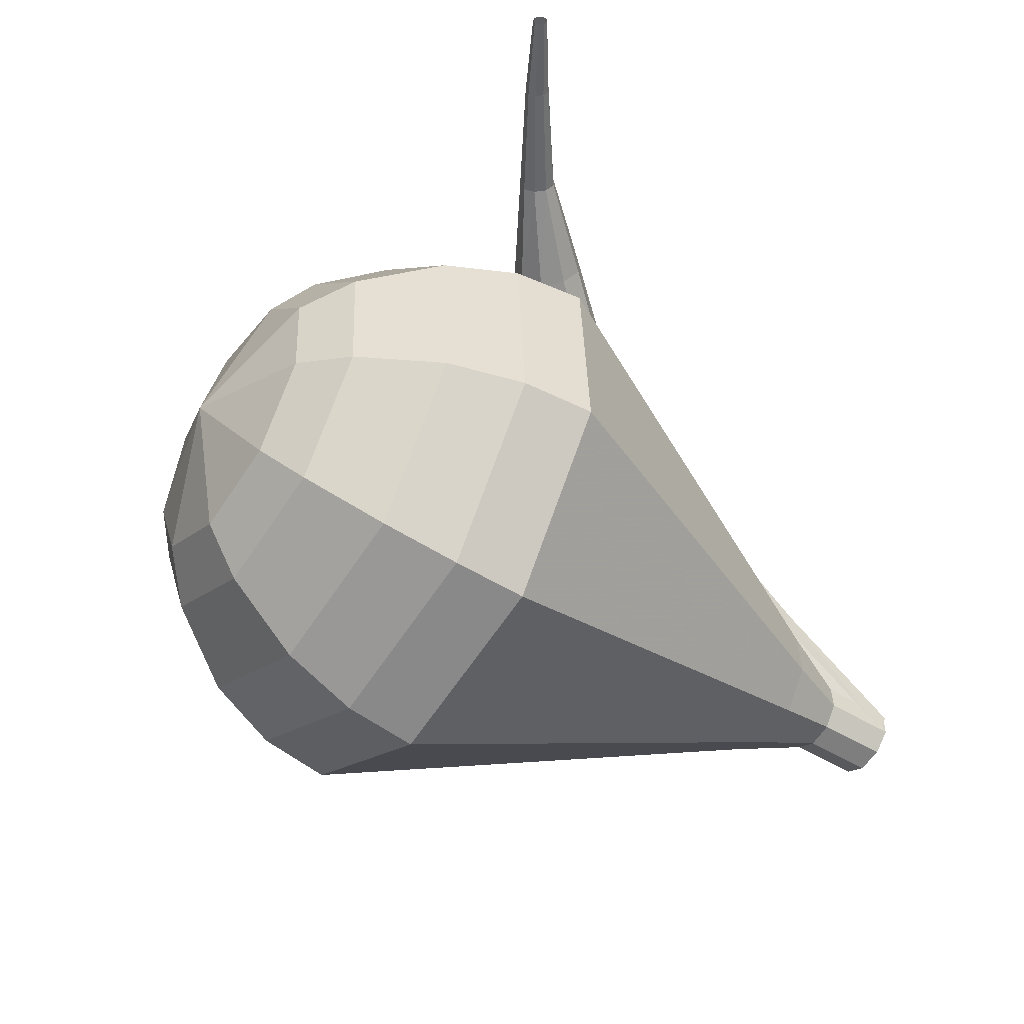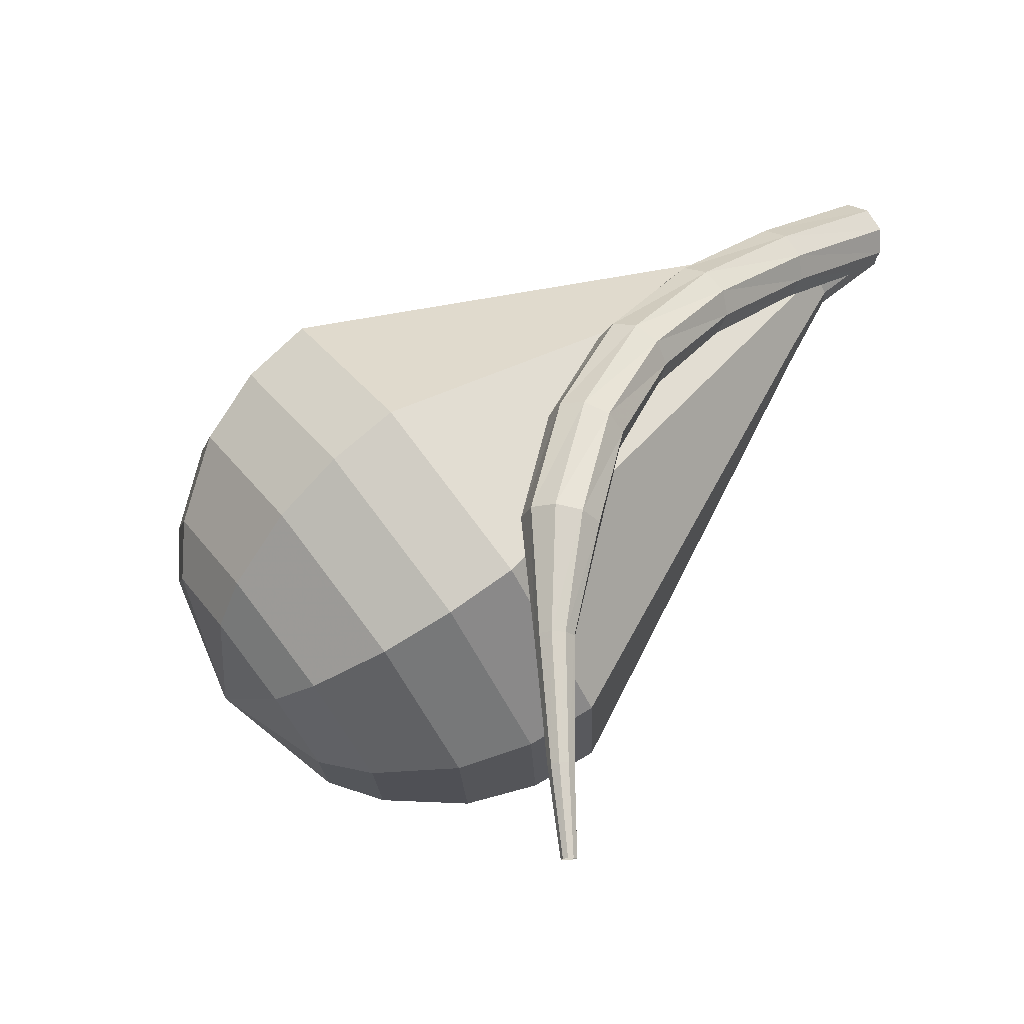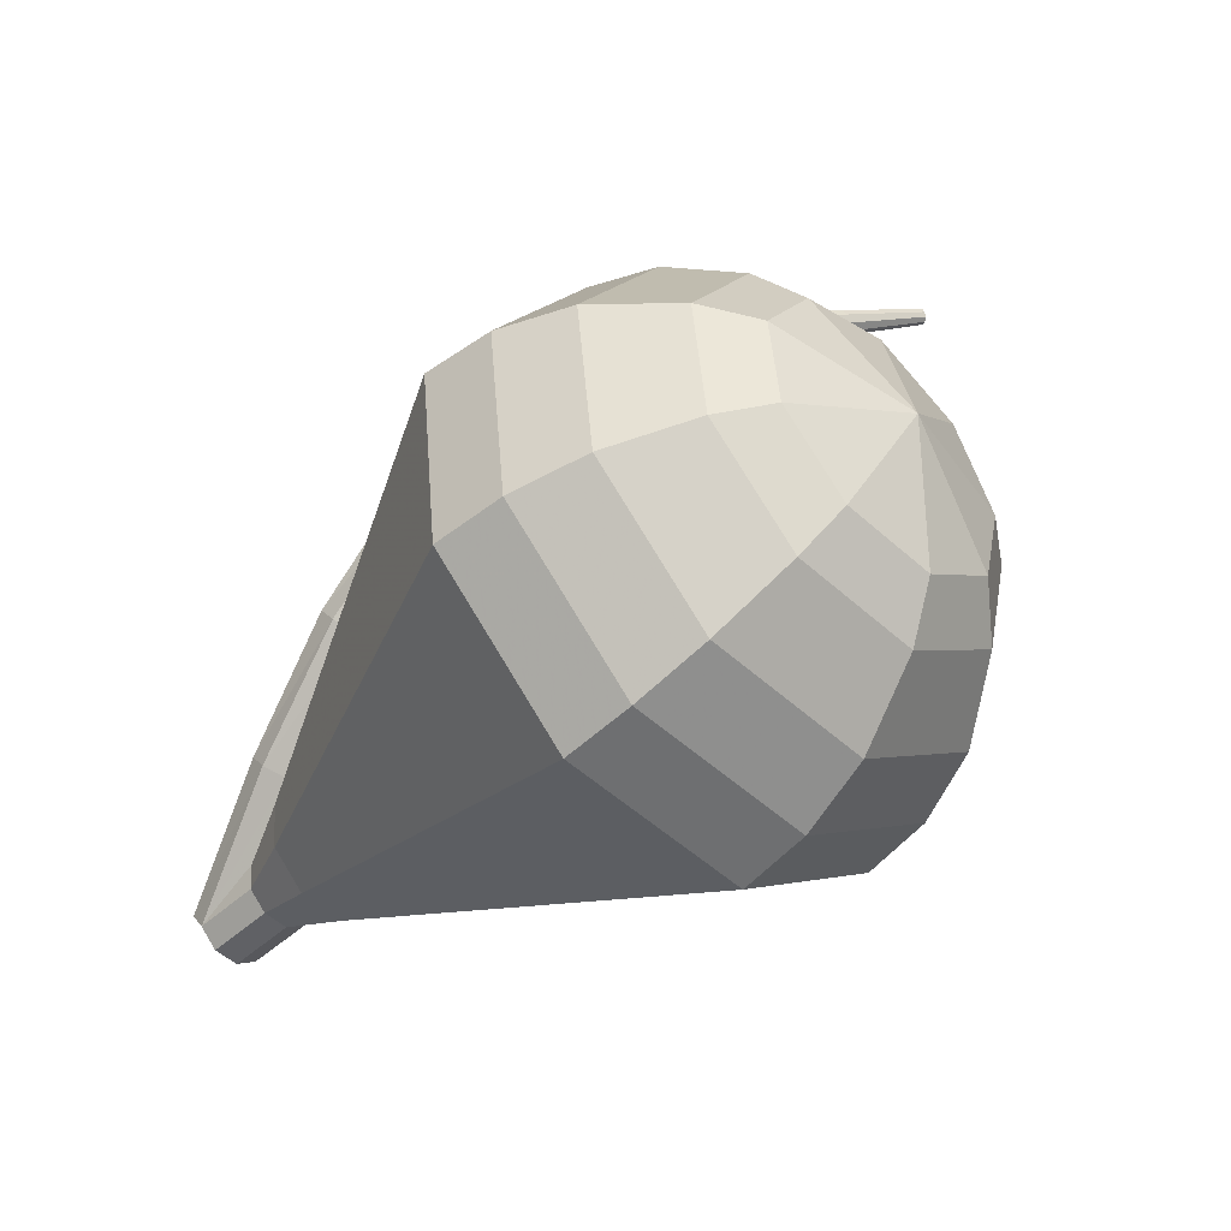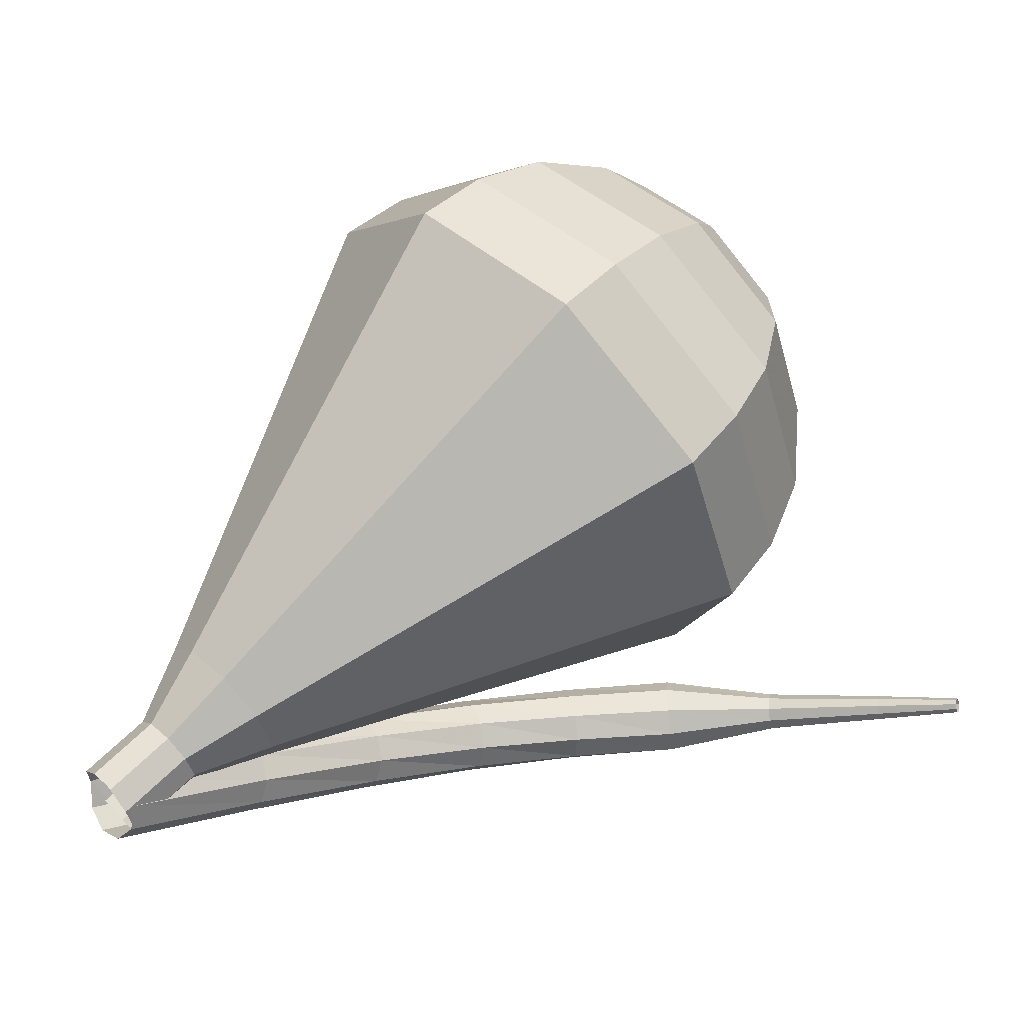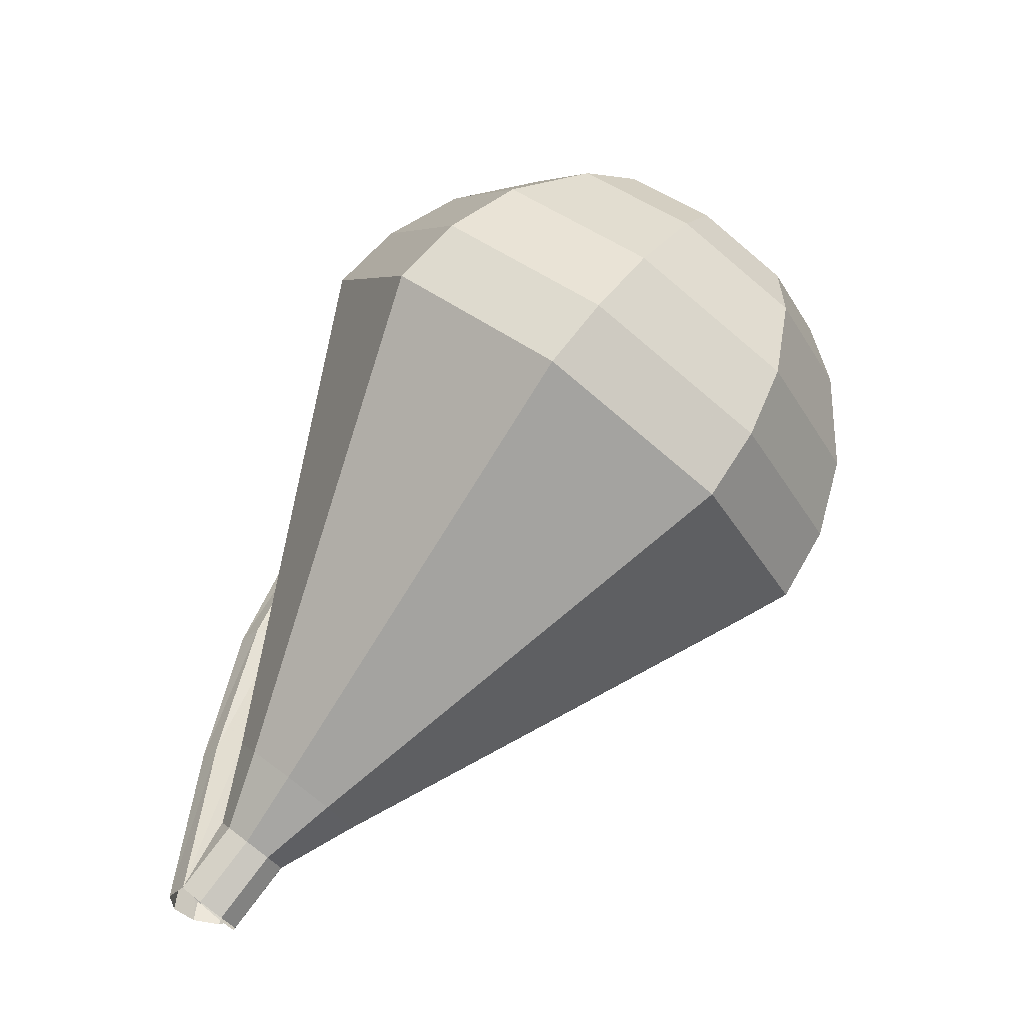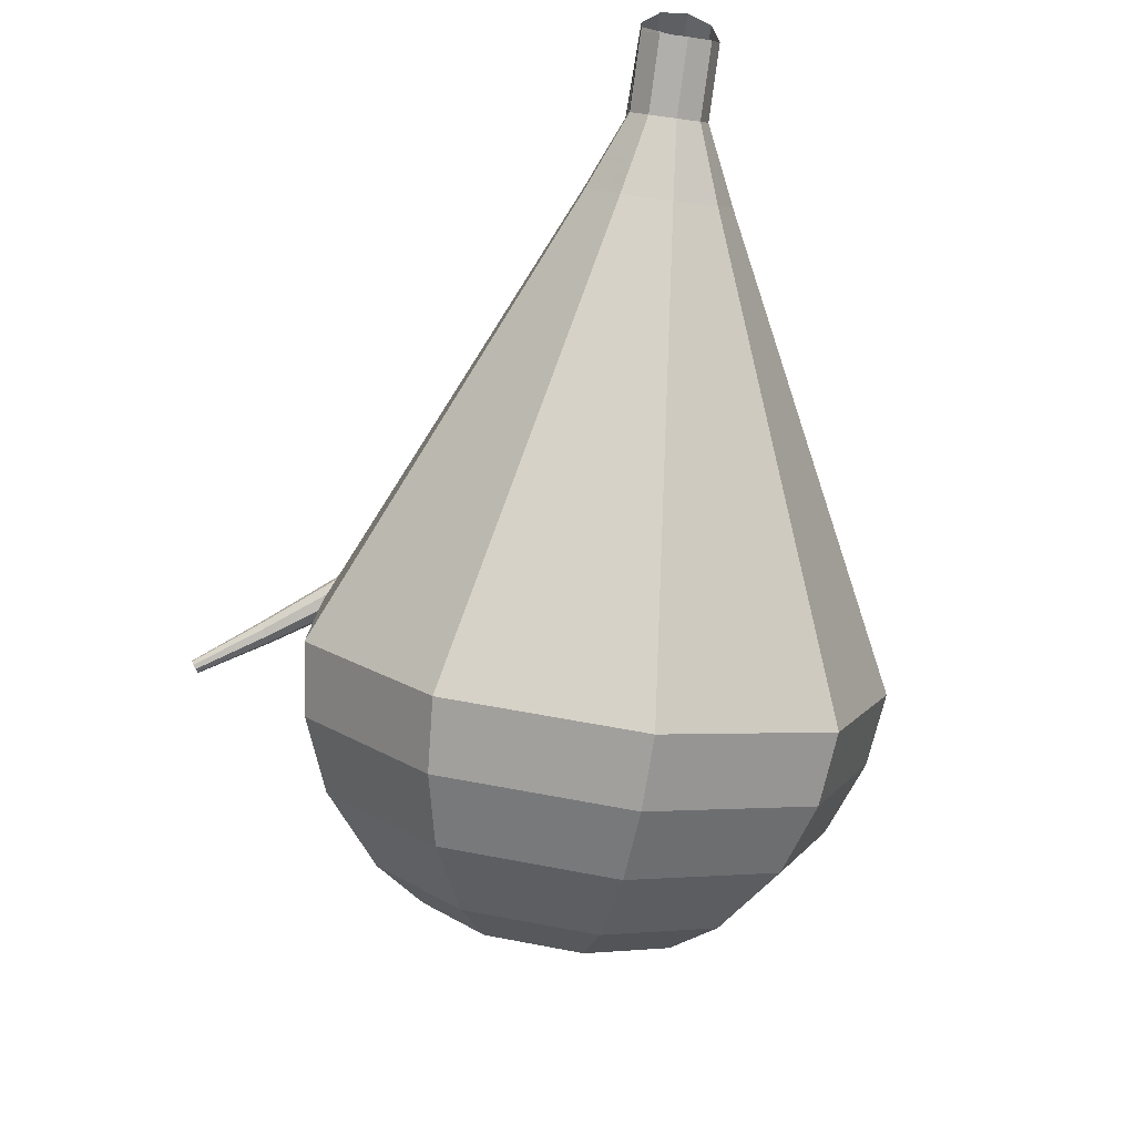
<metadata>
{"format":"obj","ext":"obj","renderer":"f3d","projection":"perspective","resolution":1024,"background":"white","views":[{"elev":-52.1,"azim":-78.2,"up":"+Z"},{"elev":69.2,"azim":-81.0,"up":"+Z"},{"elev":60.2,"azim":159.7,"up":"+Y"},{"elev":-45.7,"azim":-166.8,"up":"+Y"},{"elev":17.9,"azim":142.7,"up":"+Y"},{"elev":-77.3,"azim":38.8,"up":"+Z"}]}
</metadata>
<code>
g tube1
v 172.9 169.1 130.6
v 172.4 169.2 130.1
v 171.9 168.9 129.8
v 171.5 168.4 129.9
v 171.4 167.8 130.4
v 171.7 167.6 130.9
v 172.2 167.7 131.3
v 172.7 168.1 131.4
v 173 168.7 131.2
v 172.9 169.1 130.6
v 170.3 171.5 133.1
v 169.8 171.6 132.6
v 169.3 171.3 132.3
v 168.9 170.7 132.4
v 168.9 170.2 132.8
v 169.2 169.9 133.4
v 169.7 170.1 133.8
v 170.2 170.5 133.9
v 170.4 171.1 133.6
v 170.3 171.5 133.1
v 167.6 173.6 135.3
v 167.2 173.6 134.7
v 166.7 173.2 134.4
v 166.4 172.6 134.5
v 166.4 172.1 135
v 166.7 171.9 135.6
v 167.1 172.1 136
v 167.6 172.6 136.1
v 167.8 173.2 135.8
v 167.6 173.6 135.3
v 164.8 175.2 137
v 164.5 175.1 136.4
v 164.1 174.6 136.1
v 163.9 174 136.2
v 163.9 173.5 136.7
v 164.2 173.3 137.3
v 164.6 173.7 137.7
v 164.9 174.3 137.8
v 165 174.9 137.5
v 164.8 175.2 137
v 161.9 176.1 138.1
v 161.7 175.9 137.5
v 161.4 175.3 137.2
v 161.4 174.7 137.3
v 161.4 174.2 137.8
v 161.6 174.2 138.4
v 161.9 174.6 138.9
v 162 175.2 139
v 162 175.8 138.7
v 161.9 176.1 138.1
v 158.8 176.3 138.7
v 158.8 176.1 138.1
v 158.7 175.5 137.7
v 158.8 174.8 137.8
v 158.8 174.4 138.4
v 158.9 174.4 139
v 159 174.8 139.6
v 159 175.5 139.7
v 158.9 176.1 139.3
v 158.8 176.3 138.7
v 155.8 175.5 138.8
v 155.8 175.4 138.5
v 155.9 175.1 138.3
v 155.9 174.8 138.4
v 156 174.6 138.6
v 156 174.6 139
v 155.9 174.8 139.2
v 155.9 175.1 139.3
v 155.8 175.4 139.1
v 155.8 175.5 138.8
v 152.8 174.7 138.6
v 152.8 174.7 138.4
v 152.8 174.5 138.3
v 152.9 174.3 138.3
v 152.9 174.1 138.5
v 152.9 174.1 138.7
v 152.8 174.2 138.9
v 152.8 174.5 138.9
v 152.8 174.7 138.8
v 152.8 174.7 138.6
v 150.6 174.1 138.4
v 150.6 174 138.3
v 150.7 173.9 138.2
v 150.7 173.8 138.2
v 150.7 173.7 138.3
v 150.7 173.7 138.5
v 150.7 173.8 138.6
v 150.6 173.9 138.6
v 150.6 174 138.5
v 150.6 174.1 138.4
f 1 2 12
f 12 11 1
f 2 3 13
f 13 12 2
f 3 4 14
f 14 13 3
f 4 5 15
f 15 14 4
f 5 6 16
f 16 15 5
f 6 7 17
f 17 16 6
f 7 8 18
f 18 17 7
f 8 9 19
f 19 18 8
f 9 10 20
f 20 19 9
f 11 12 22
f 22 21 11
f 12 13 23
f 23 22 12
f 13 14 24
f 24 23 13
f 14 15 25
f 25 24 14
f 15 16 26
f 26 25 15
f 16 17 27
f 27 26 16
f 17 18 28
f 28 27 17
f 18 19 29
f 29 28 18
f 19 20 30
f 30 29 19
f 21 22 32
f 32 31 21
f 22 23 33
f 33 32 22
f 23 24 34
f 34 33 23
f 24 25 35
f 35 34 24
f 25 26 36
f 36 35 25
f 26 27 37
f 37 36 26
f 27 28 38
f 38 37 27
f 28 29 39
f 39 38 28
f 29 30 40
f 40 39 29
f 31 32 42
f 42 41 31
f 32 33 43
f 43 42 32
f 33 34 44
f 44 43 33
f 34 35 45
f 45 44 34
f 35 36 46
f 46 45 35
f 36 37 47
f 47 46 36
f 37 38 48
f 48 47 37
f 38 39 49
f 49 48 38
f 39 40 50
f 50 49 39
f 41 42 52
f 52 51 41
f 42 43 53
f 53 52 42
f 43 44 54
f 54 53 43
f 44 45 55
f 55 54 44
f 45 46 56
f 56 55 45
f 46 47 57
f 57 56 46
f 47 48 58
f 58 57 47
f 48 49 59
f 59 58 48
f 49 50 60
f 60 59 49
f 51 52 62
f 62 61 51
f 52 53 63
f 63 62 52
f 53 54 64
f 64 63 53
f 54 55 65
f 65 64 54
f 55 56 66
f 66 65 55
f 56 57 67
f 67 66 56
f 57 58 68
f 68 67 57
f 58 59 69
f 69 68 58
f 59 60 70
f 70 69 59
f 61 62 72
f 72 71 61
f 62 63 73
f 73 72 62
f 63 64 74
f 74 73 63
f 64 65 75
f 75 74 64
f 65 66 76
f 76 75 65
f 66 67 77
f 77 76 66
f 67 68 78
f 78 77 67
f 68 69 79
f 79 78 68
f 69 70 80
f 80 79 69
f 71 72 82
f 82 81 71
f 72 73 83
f 83 82 72
f 73 74 84
f 84 83 73
f 74 75 85
f 85 84 74
f 75 76 86
f 86 85 75
f 76 77 87
f 87 86 76
f 77 78 88
f 88 87 77
f 78 79 89
f 89 88 78
f 79 80 90
f 90 89 79
v 172.8 169.2 130.6
v 172.6 169 130
v 172.3 168.5 129.7
v 171.9 168 129.8
v 171.6 167.6 130.3
v 171.6 167.6 131
v 171.9 168 131.5
v 172.3 168.5 131.6
v 172.6 169 131.3
v 172.8 169.2 130.6
v 172.9 169.1 130.6
v 172.7 168.9 130
v 172.3 168.5 129.7
v 171.9 168 129.8
v 171.5 167.7 130.3
v 171.5 167.7 131
v 171.8 168.1 131.5
v 172.3 168.6 131.6
v 172.7 169 131.3
v 172.9 169.1 130.6
v 171.5 170.4 130.6
v 171.3 170.3 129.9
v 170.9 169.8 129.6
v 170.5 169.3 129.7
v 170.1 169 130.2
v 170.1 169 130.9
v 170.4 169.4 131.4
v 170.9 169.9 131.5
v 171.3 170.3 131.2
v 171.5 170.4 130.6
v 170.7 172.4 130.5
v 170.4 172.1 129.3
v 169.7 171.2 128.6
v 168.8 170.3 128.9
v 168.2 169.8 129.8
v 168.1 169.8 131.1
v 168.7 170.4 132.1
v 169.5 171.3 132.3
v 170.3 172.1 131.7
v 170.7 172.4 130.5
v 169.9 174.4 130.4
v 169.5 173.9 128.6
v 168.4 172.6 127.6
v 167.1 171.3 128
v 166.2 170.4 129.4
v 166.1 170.5 131.4
v 166.9 171.4 132.8
v 168.2 172.8 133.2
v 169.4 174 132.2
v 169.9 174.4 130.4
v 169.2 176.4 130.3
v 168.6 175.7 127.9
v 167.1 174.1 126.6
v 165.4 172.2 127.1
v 164.2 171.1 129
v 164.1 171.2 131.6
v 165.2 172.4 133.6
v 166.9 174.3 134
v 168.5 175.9 132.7
v 169.2 176.4 130.3
v 167.7 180.4 130.2
v 166.9 179.4 126.5
v 164.6 176.9 124.6
v 162 174.2 125.3
v 160.2 172.5 128.2
v 160.1 172.6 132.1
v 161.7 174.4 135
v 164.3 177.2 135.7
v 166.6 179.6 133.8
v 167.7 180.4 130.2
v 166.2 184.4 130
v 165.1 183 125.2
v 162.1 179.7 122.6
v 158.6 176.1 123.5
v 156.2 173.8 127.4
v 156.1 174 132.6
v 158.2 176.5 136.5
v 161.7 180.2 137.4
v 164.8 183.3 134.8
v 166.2 184.4 130
v 164.6 185.6 129.9
v 163.6 184.2 125.3
v 160.7 181 122.8
v 157.3 177.5 123.6
v 155 175.3 127.4
v 154.9 175.4 132.4
v 157 177.8 136.2
v 160.3 181.4 137.1
v 163.3 184.5 134.6
v 164.6 185.6 129.9
v 162.8 186.3 129.8
v 161.8 185.1 125.7
v 159.3 182.2 123.5
v 156.2 179.1 124.2
v 154.1 177.1 127.6
v 154 177.2 132.1
v 155.9 179.4 135.5
v 158.9 182.6 136.2
v 161.6 185.3 134
v 162.8 186.3 129.8
v 160.3 186.5 129.8
v 159.6 185.5 126.6
v 157.7 183.4 124.9
v 155.3 180.9 125.5
v 153.8 179.4 128.1
v 153.7 179.5 131.5
v 155.1 181.2 134.1
v 157.4 183.6 134.6
v 159.4 185.7 133
v 160.3 186.5 129.8
v 158.7 186.1 129.7
v 158.2 185.5 127.4
v 156.8 183.9 126.2
v 155.1 182.1 126.6
v 153.9 181 128.5
v 153.9 181.1 131
v 154.9 182.3 132.9
v 156.6 184.1 133.3
v 158.1 185.6 132.1
v 158.7 186.1 129.7
v 155.6 184.2 129.7
v 155.6 184.2 129.7
v 155.6 184.2 129.7
v 155.6 184.2 129.7
v 155.6 184.2 129.7
v 155.6 184.2 129.7
v 155.6 184.2 129.7
v 155.6 184.2 129.7
v 155.6 184.2 129.7
v 155.6 184.2 129.7
f 91 92 102
f 102 101 91
f 92 93 103
f 103 102 92
f 93 94 104
f 104 103 93
f 94 95 105
f 105 104 94
f 95 96 106
f 106 105 95
f 96 97 107
f 107 106 96
f 97 98 108
f 108 107 97
f 98 99 109
f 109 108 98
f 99 100 110
f 110 109 99
f 101 102 112
f 112 111 101
f 102 103 113
f 113 112 102
f 103 104 114
f 114 113 103
f 104 105 115
f 115 114 104
f 105 106 116
f 116 115 105
f 106 107 117
f 117 116 106
f 107 108 118
f 118 117 107
f 108 109 119
f 119 118 108
f 109 110 120
f 120 119 109
f 111 112 122
f 122 121 111
f 112 113 123
f 123 122 112
f 113 114 124
f 124 123 113
f 114 115 125
f 125 124 114
f 115 116 126
f 126 125 115
f 116 117 127
f 127 126 116
f 117 118 128
f 128 127 117
f 118 119 129
f 129 128 118
f 119 120 130
f 130 129 119
f 121 122 132
f 132 131 121
f 122 123 133
f 133 132 122
f 123 124 134
f 134 133 123
f 124 125 135
f 135 134 124
f 125 126 136
f 136 135 125
f 126 127 137
f 137 136 126
f 127 128 138
f 138 137 127
f 128 129 139
f 139 138 128
f 129 130 140
f 140 139 129
f 131 132 142
f 142 141 131
f 132 133 143
f 143 142 132
f 133 134 144
f 144 143 133
f 134 135 145
f 145 144 134
f 135 136 146
f 146 145 135
f 136 137 147
f 147 146 136
f 137 138 148
f 148 147 137
f 138 139 149
f 149 148 138
f 139 140 150
f 150 149 139
f 141 142 152
f 152 151 141
f 142 143 153
f 153 152 142
f 143 144 154
f 154 153 143
f 144 145 155
f 155 154 144
f 145 146 156
f 156 155 145
f 146 147 157
f 157 156 146
f 147 148 158
f 158 157 147
f 148 149 159
f 159 158 148
f 149 150 160
f 160 159 149
f 151 152 162
f 162 161 151
f 152 153 163
f 163 162 152
f 153 154 164
f 164 163 153
f 154 155 165
f 165 164 154
f 155 156 166
f 166 165 155
f 156 157 167
f 167 166 156
f 157 158 168
f 168 167 157
f 158 159 169
f 169 168 158
f 159 160 170
f 170 169 159
f 161 162 172
f 172 171 161
f 162 163 173
f 173 172 162
f 163 164 174
f 174 173 163
f 164 165 175
f 175 174 164
f 165 166 176
f 176 175 165
f 166 167 177
f 177 176 166
f 167 168 178
f 178 177 167
f 168 169 179
f 179 178 168
f 169 170 180
f 180 179 169
f 171 172 182
f 182 181 171
f 172 173 183
f 183 182 172
f 173 174 184
f 184 183 173
f 174 175 185
f 185 184 174
f 175 176 186
f 186 185 175
f 176 177 187
f 187 186 176
f 177 178 188
f 188 187 177
f 178 179 189
f 189 188 178
f 179 180 190
f 190 189 179
f 181 182 192
f 192 191 181
f 182 183 193
f 193 192 182
f 183 184 194
f 194 193 183
f 184 185 195
f 195 194 184
f 185 186 196
f 196 195 185
f 186 187 197
f 197 196 186
f 187 188 198
f 198 197 187
f 188 189 199
f 199 198 188
f 189 190 200
f 200 199 189
f 191 192 202
f 202 201 191
f 192 193 203
f 203 202 192
f 193 194 204
f 204 203 193
f 194 195 205
f 205 204 194
f 195 196 206
f 206 205 195
f 196 197 207
f 207 206 196
f 197 198 208
f 208 207 197
f 198 199 209
f 209 208 198
f 199 200 210
f 210 209 199
f 201 202 212
f 212 211 201
f 202 203 213
f 213 212 202
f 203 204 214
f 214 213 203
f 204 205 215
f 215 214 204
f 205 206 216
f 216 215 205
f 206 207 217
f 217 216 206
f 207 208 218
f 218 217 207
f 208 209 219
f 219 218 208
f 209 210 220
f 220 219 209

</code>
